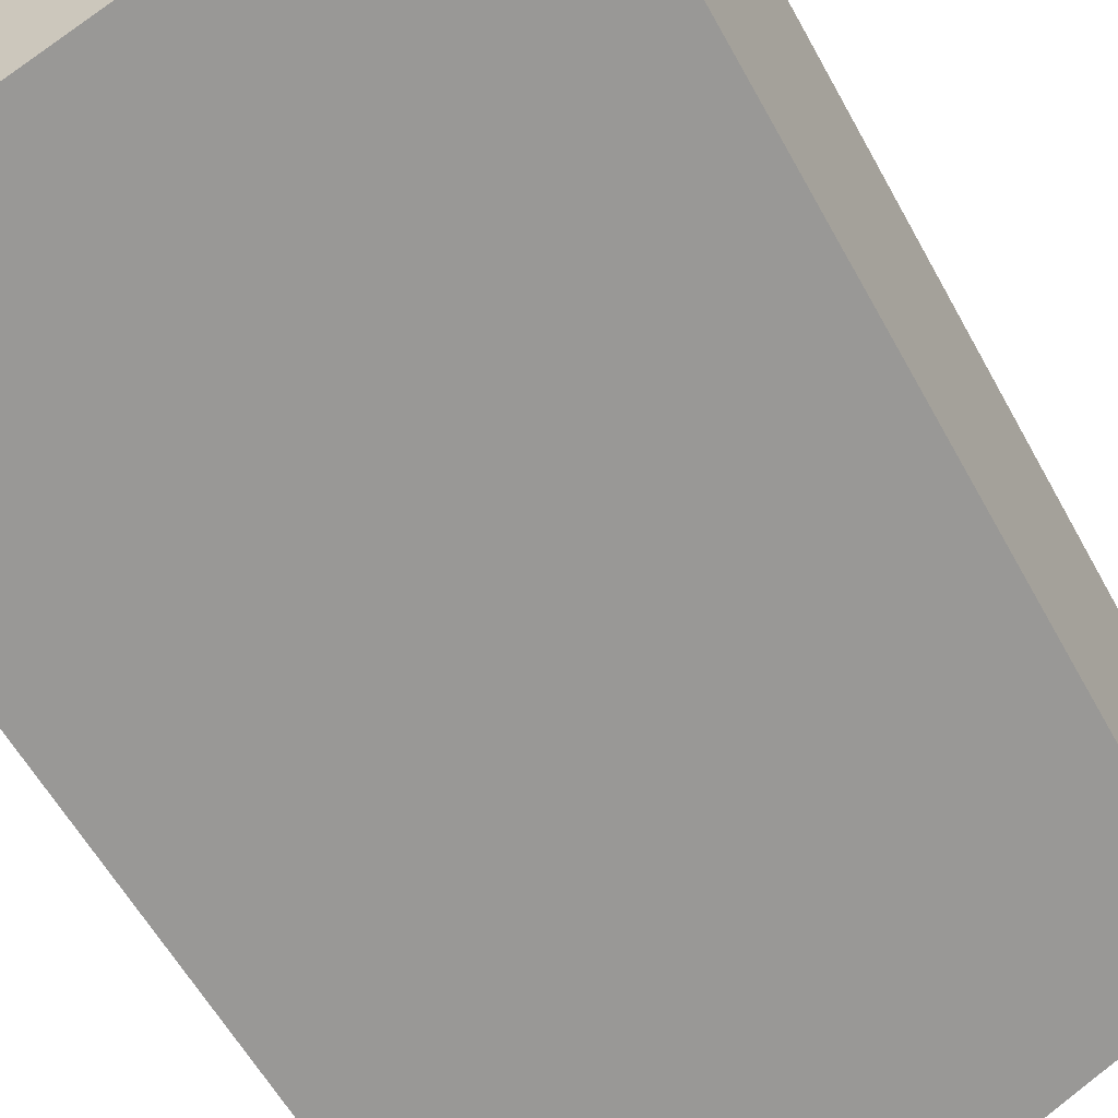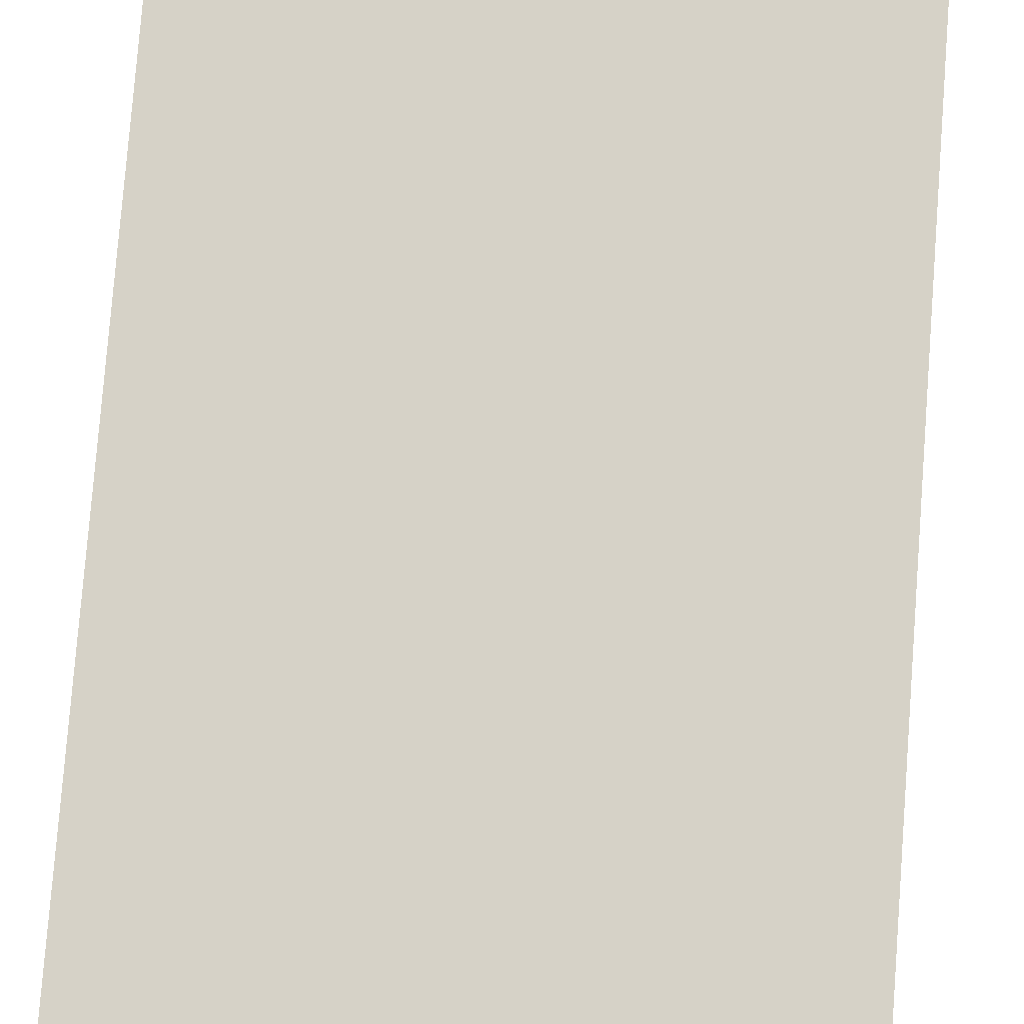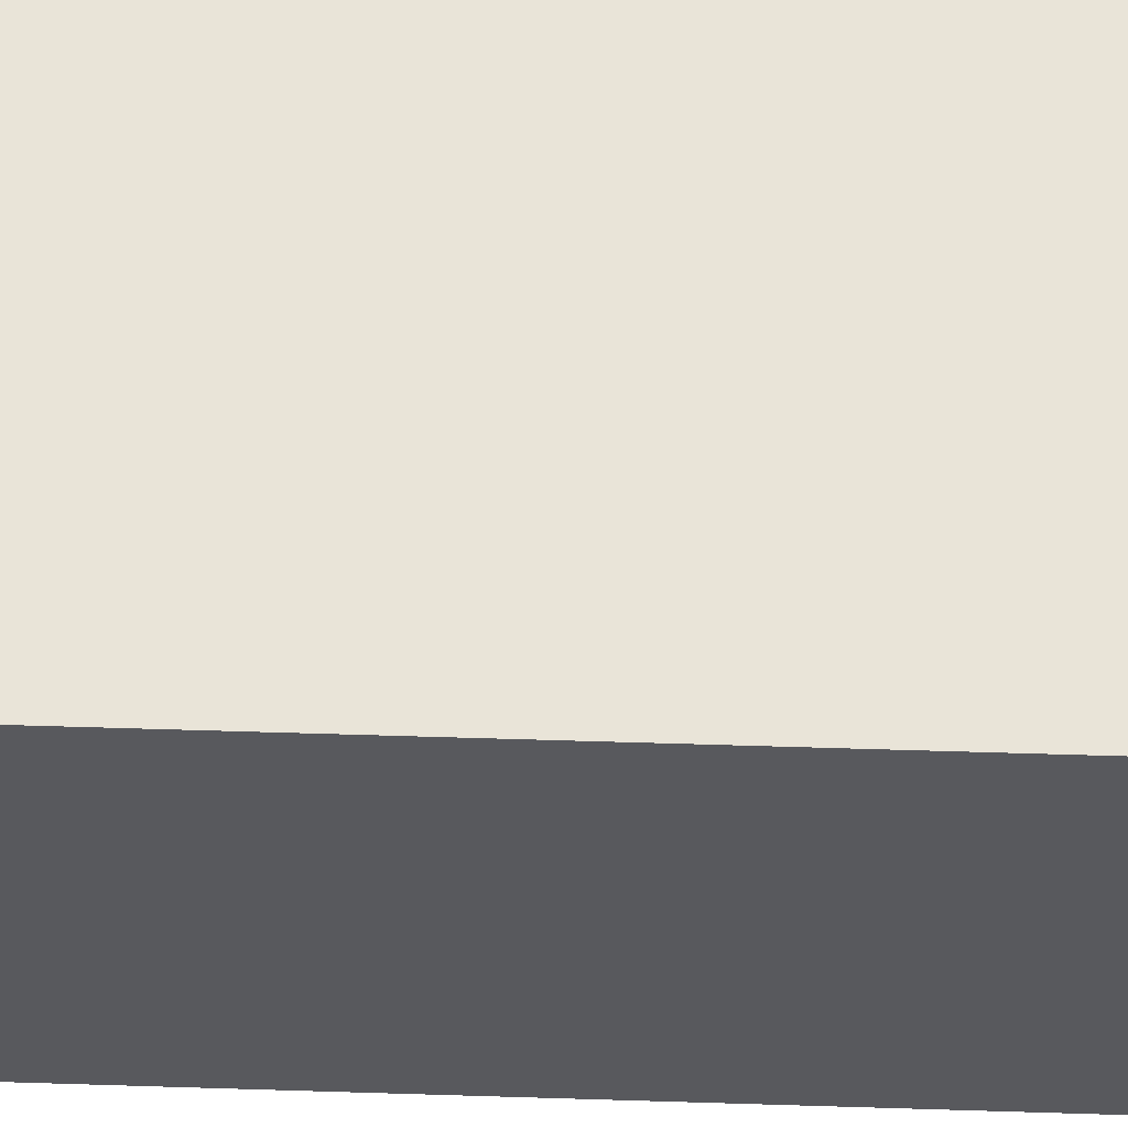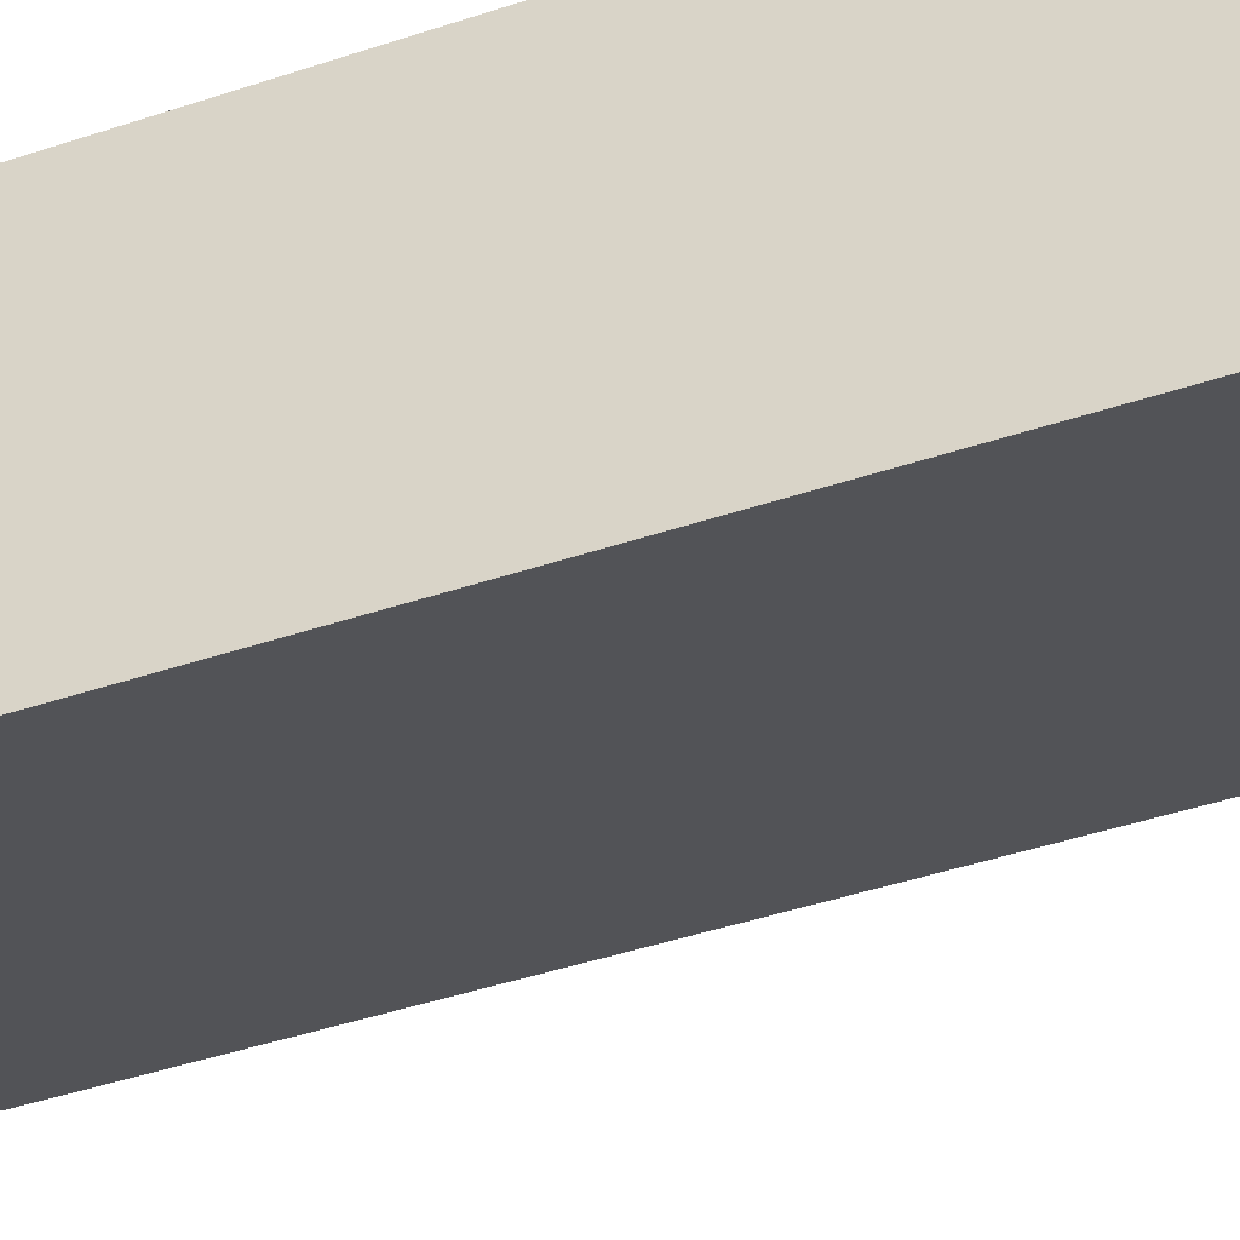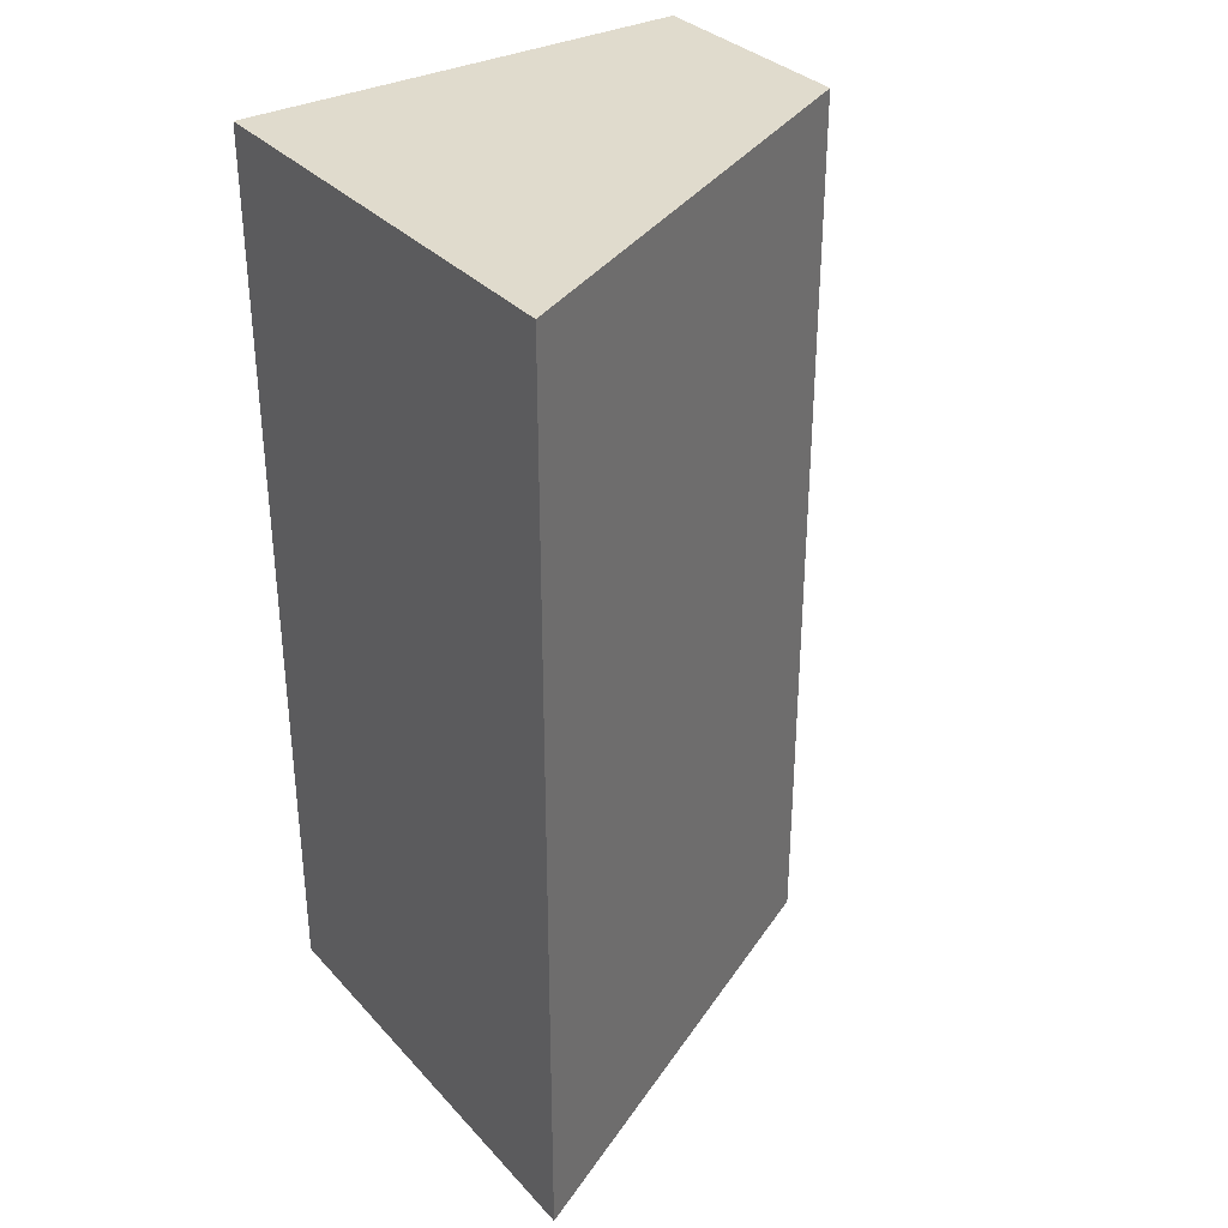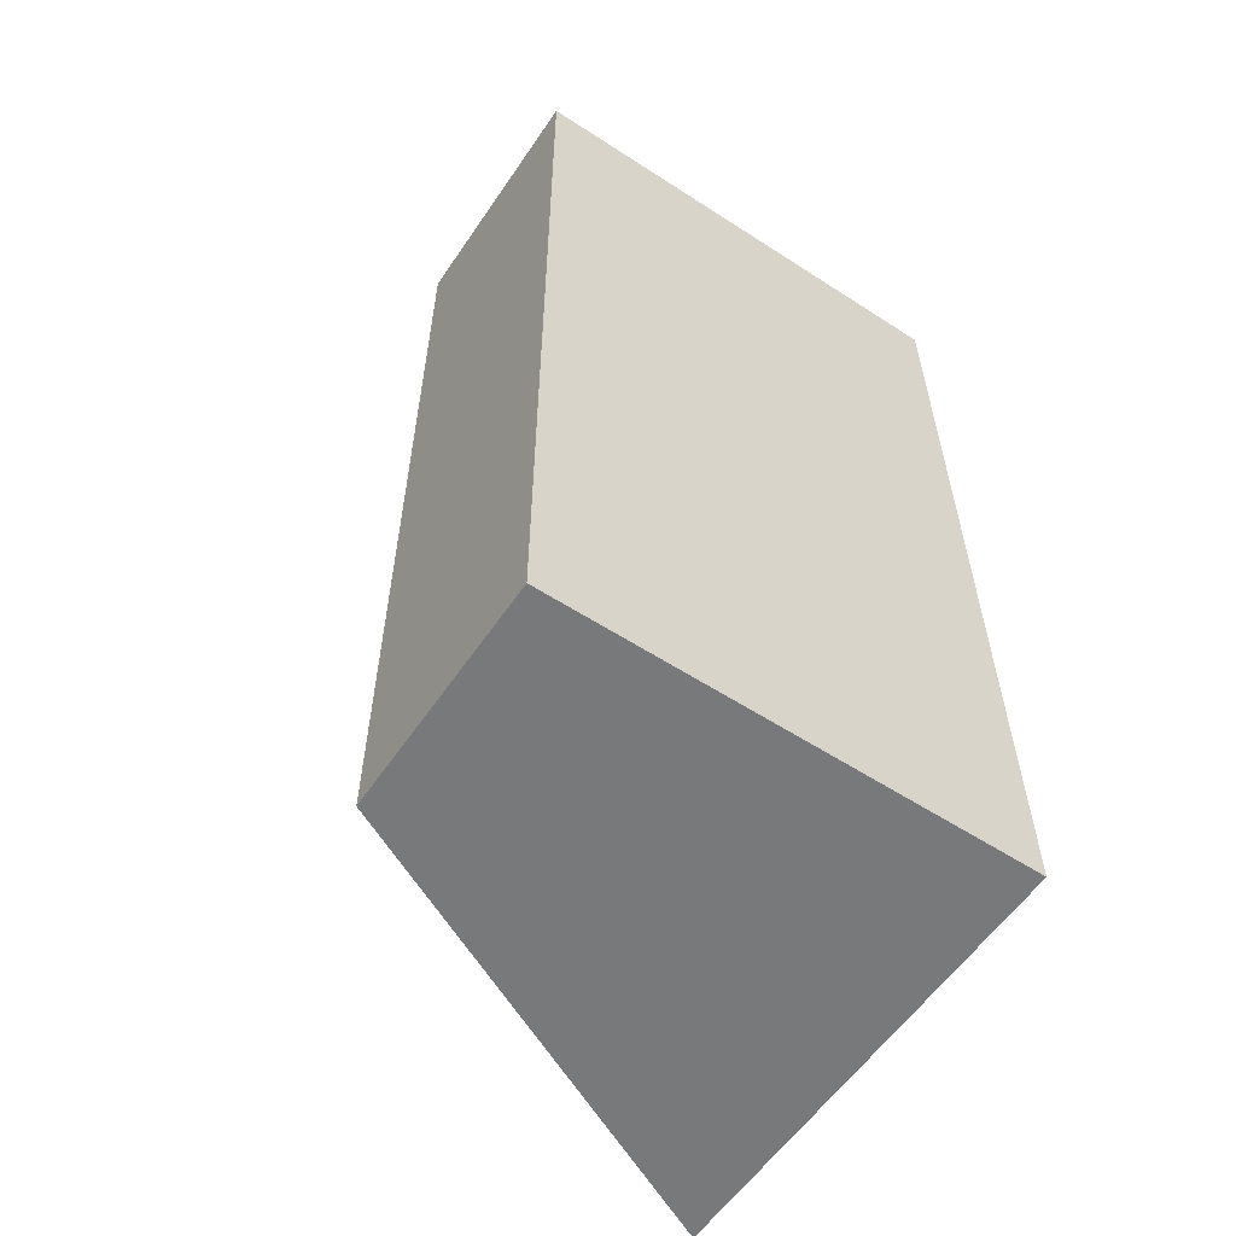
<metadata>
{"format":"obj","ext":"obj","renderer":"f3d","projection":"perspective","resolution":1024,"background":"white","views":[{"elev":-55.9,"azim":27.8,"up":"+Y"},{"elev":78.6,"azim":-175.6,"up":"+Y"},{"elev":60.2,"azim":-88.2,"up":"+Y"},{"elev":-48.9,"azim":-70.1,"up":"+Y"},{"elev":33.3,"azim":-35.2,"up":"+Z"},{"elev":-57.7,"azim":146.1,"up":"+Z"}]}
</metadata>
<code>
v -2 -2 6
v 2 0 6
v -2 2 6
v 2 2 6
v 2 0 6
v 2 0 -2
v 2 2 6
v 2 2 -2
v 2 0 -2
v -2 -2 -2
v 2 2 -2
v -2 2 -2
v -2 -2 -2
v -2 -2 6
v -2 2 -2
v -2 2 6
v -2 2 6
v 2 2 6
v -2 2 -2
v 2 2 -2
v -2 -2 -2
v 2 0 -2
v -2 -2 6
v 2 0 6
g submesh0
f 1 2 3
f 2 4 3
f 5 6 7
f 6 8 7
f 9 10 11
f 10 12 11
f 13 14 15
f 14 16 15
f 17 18 19
f 18 20 19
f 21 22 23
f 22 24 23

</code>
